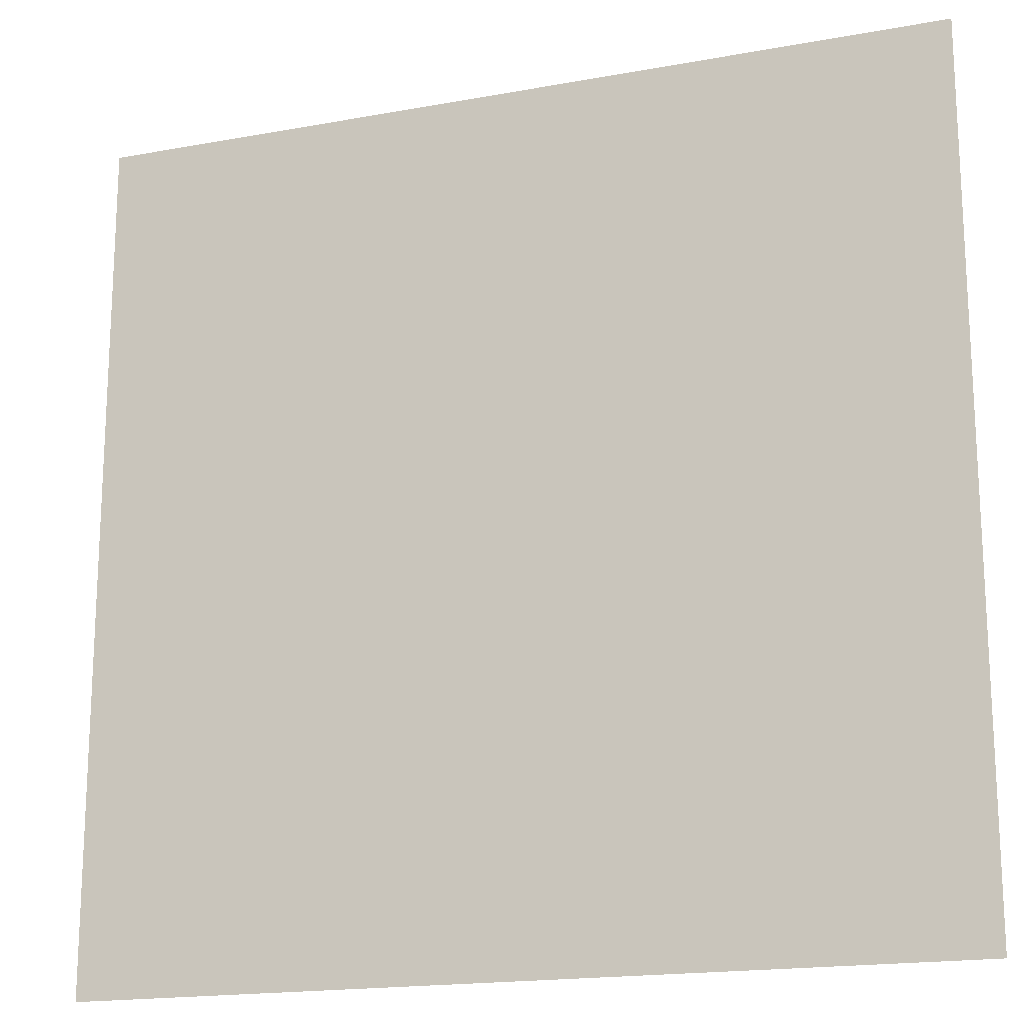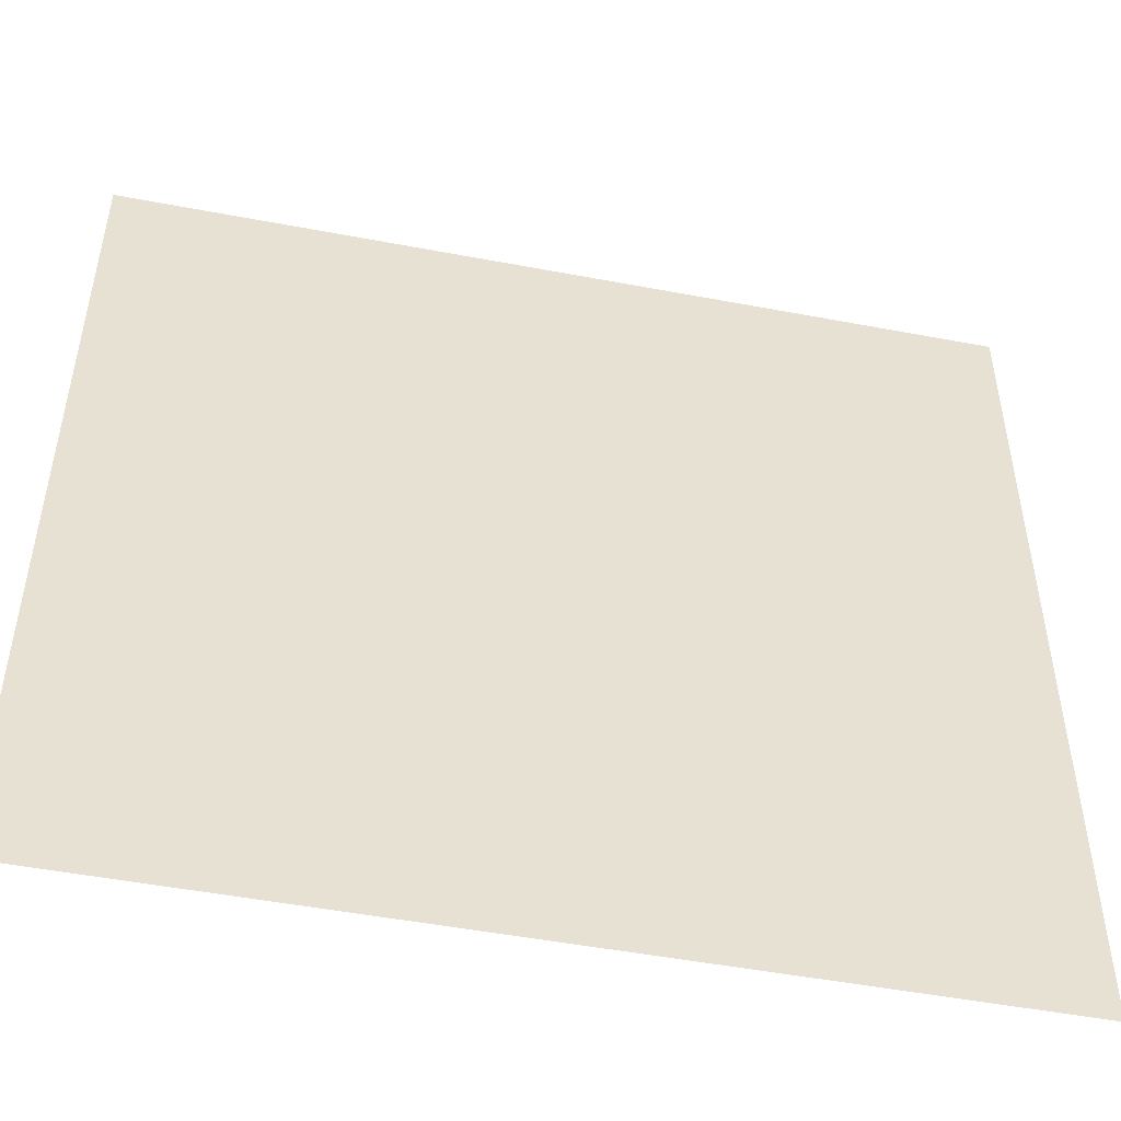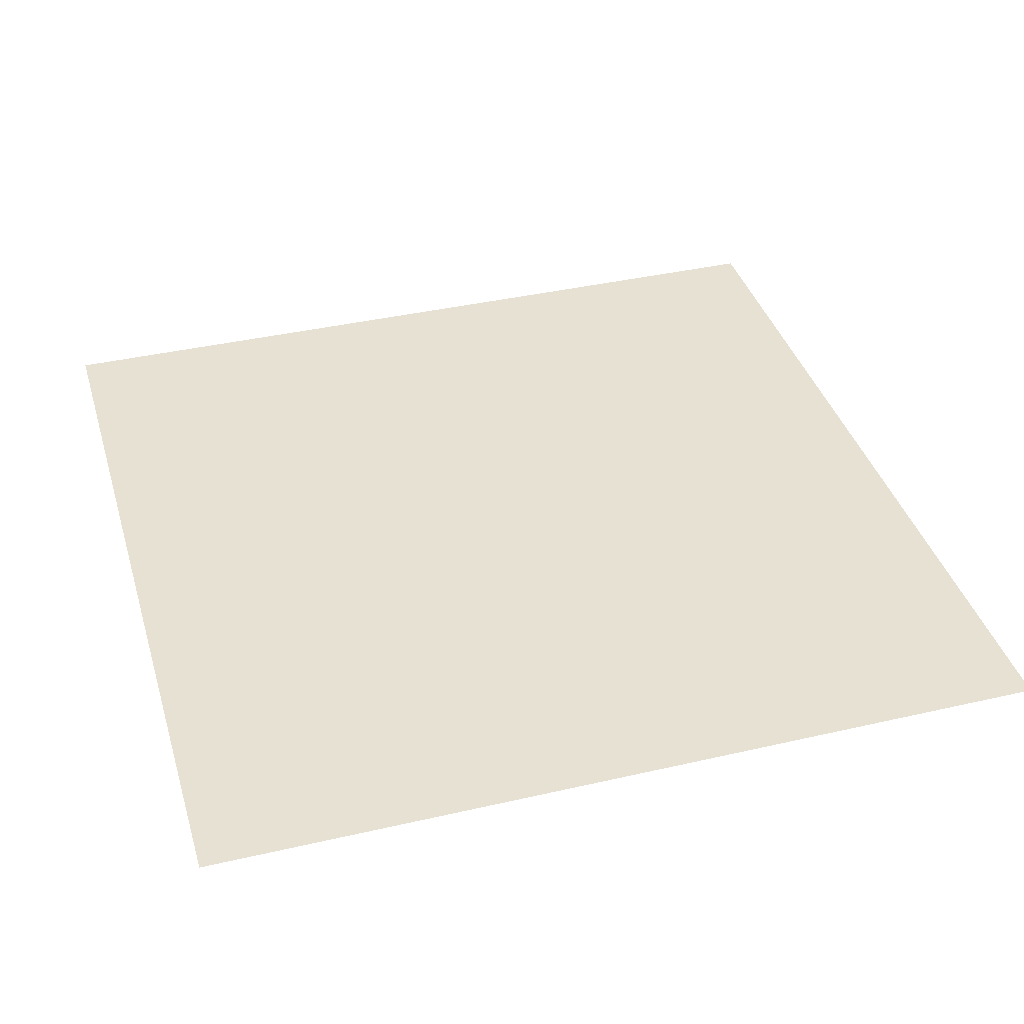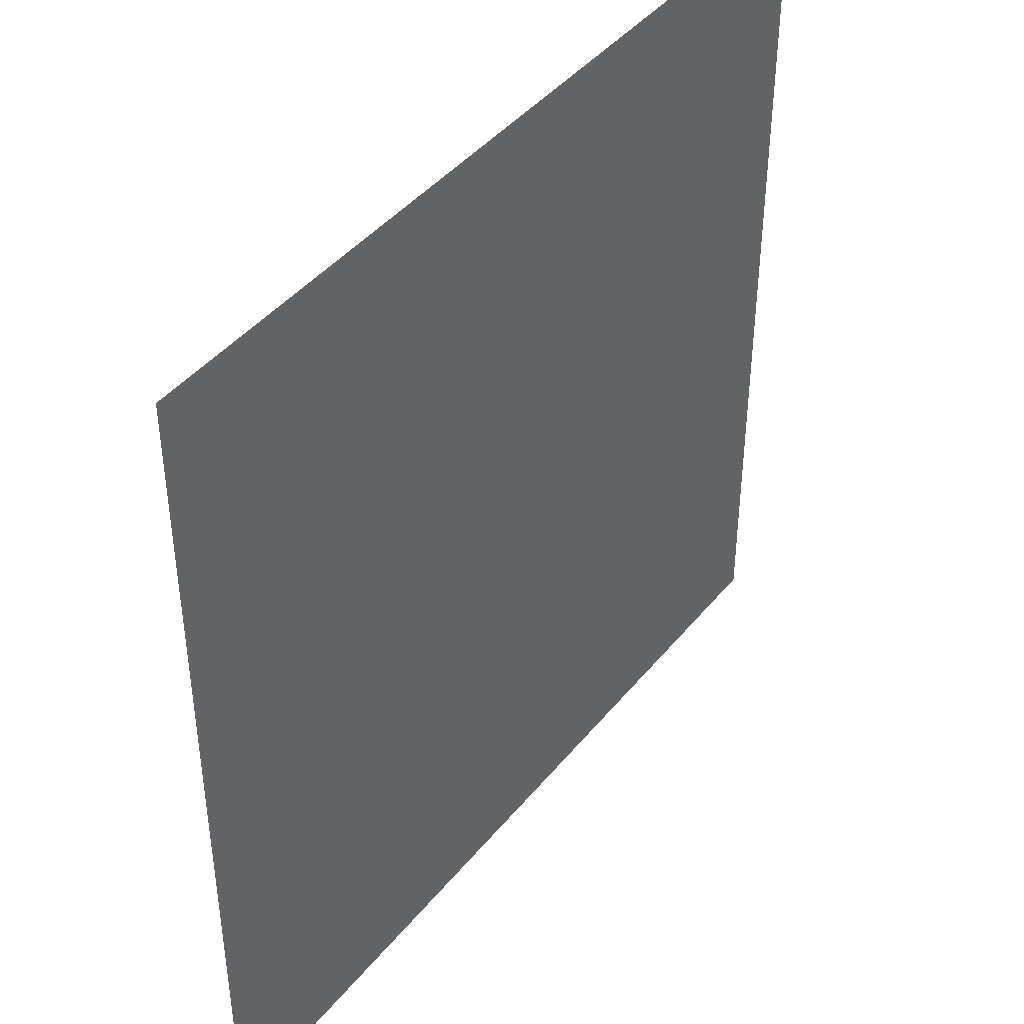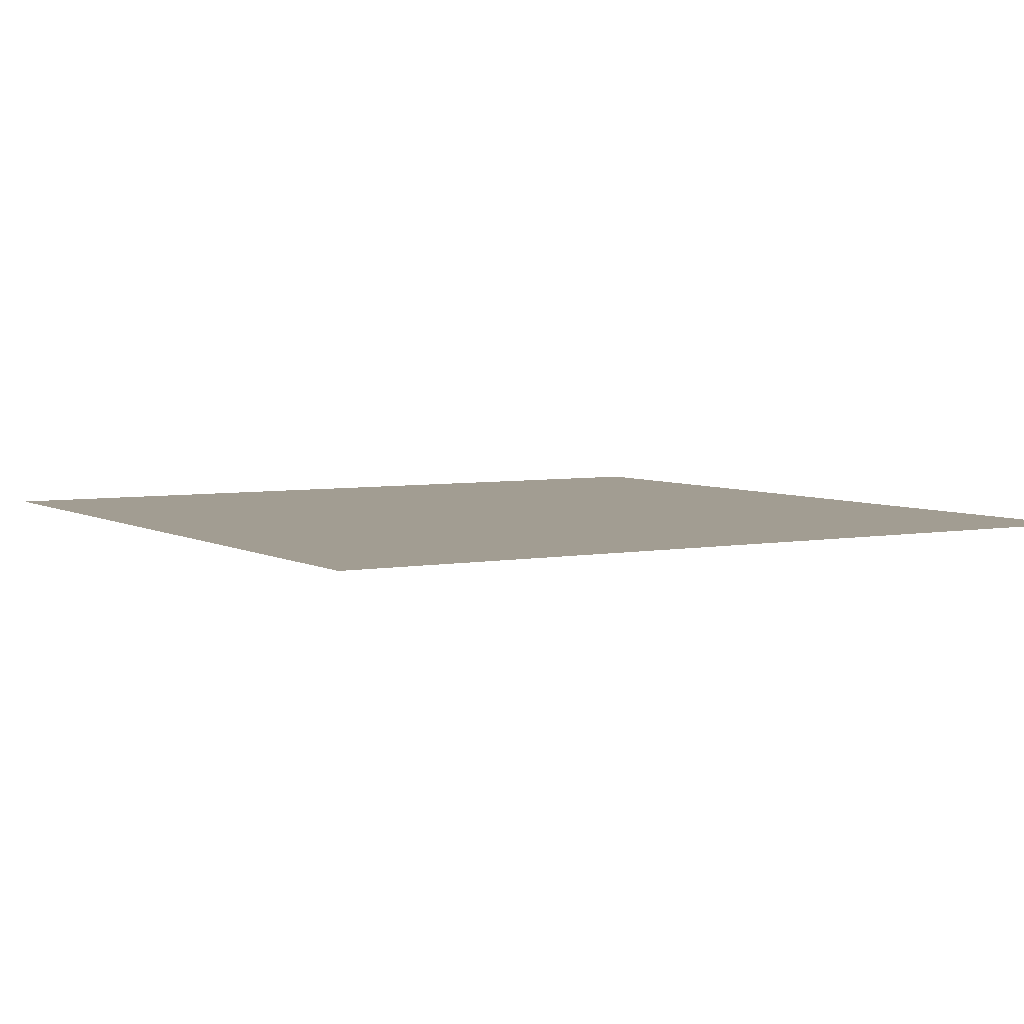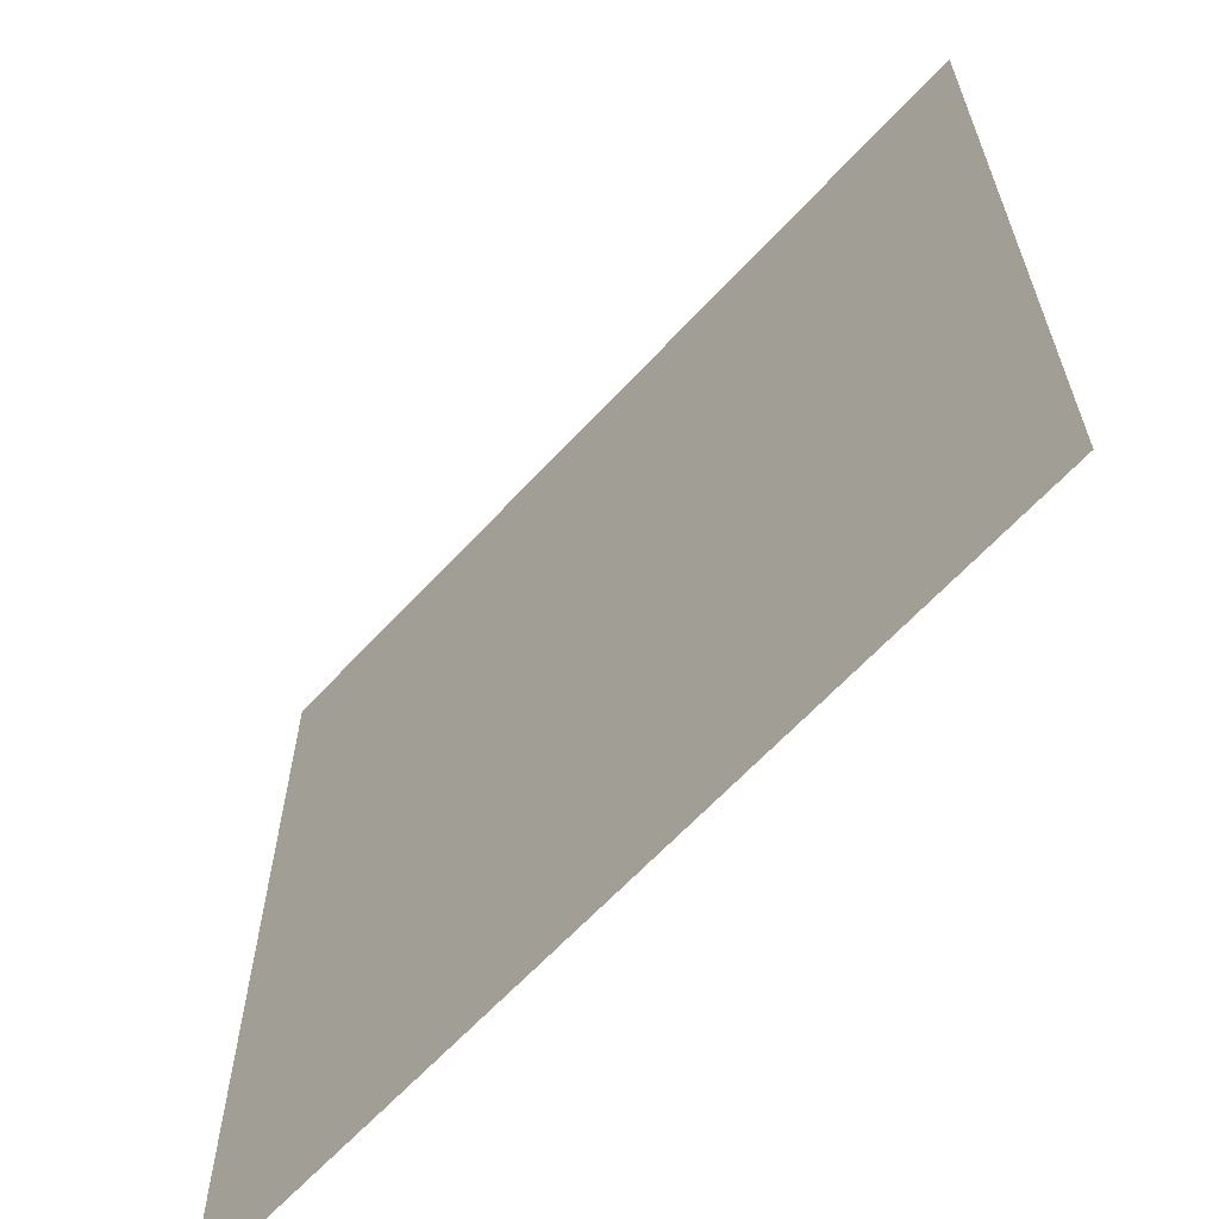
<metadata>
{"format":"obj","ext":"obj","renderer":"f3d","projection":"perspective","resolution":1024,"background":"white","views":[{"elev":-17.8,"azim":19.9,"up":"+Z"},{"elev":-49.9,"azim":168.2,"up":"+Z"},{"elev":38.7,"azim":-16.2,"up":"+Y"},{"elev":43.0,"azim":125.9,"up":"+Z"},{"elev":4.9,"azim":59.1,"up":"+Y"},{"elev":-64.1,"azim":-132.7,"up":"+Z"}]}
</metadata>
<code>
o tarmac1
v -1 -0 1
v 1 -0 1
v 1 0 -1
v -1 0 -1
f 2 4 1
f 2 3 4

</code>
